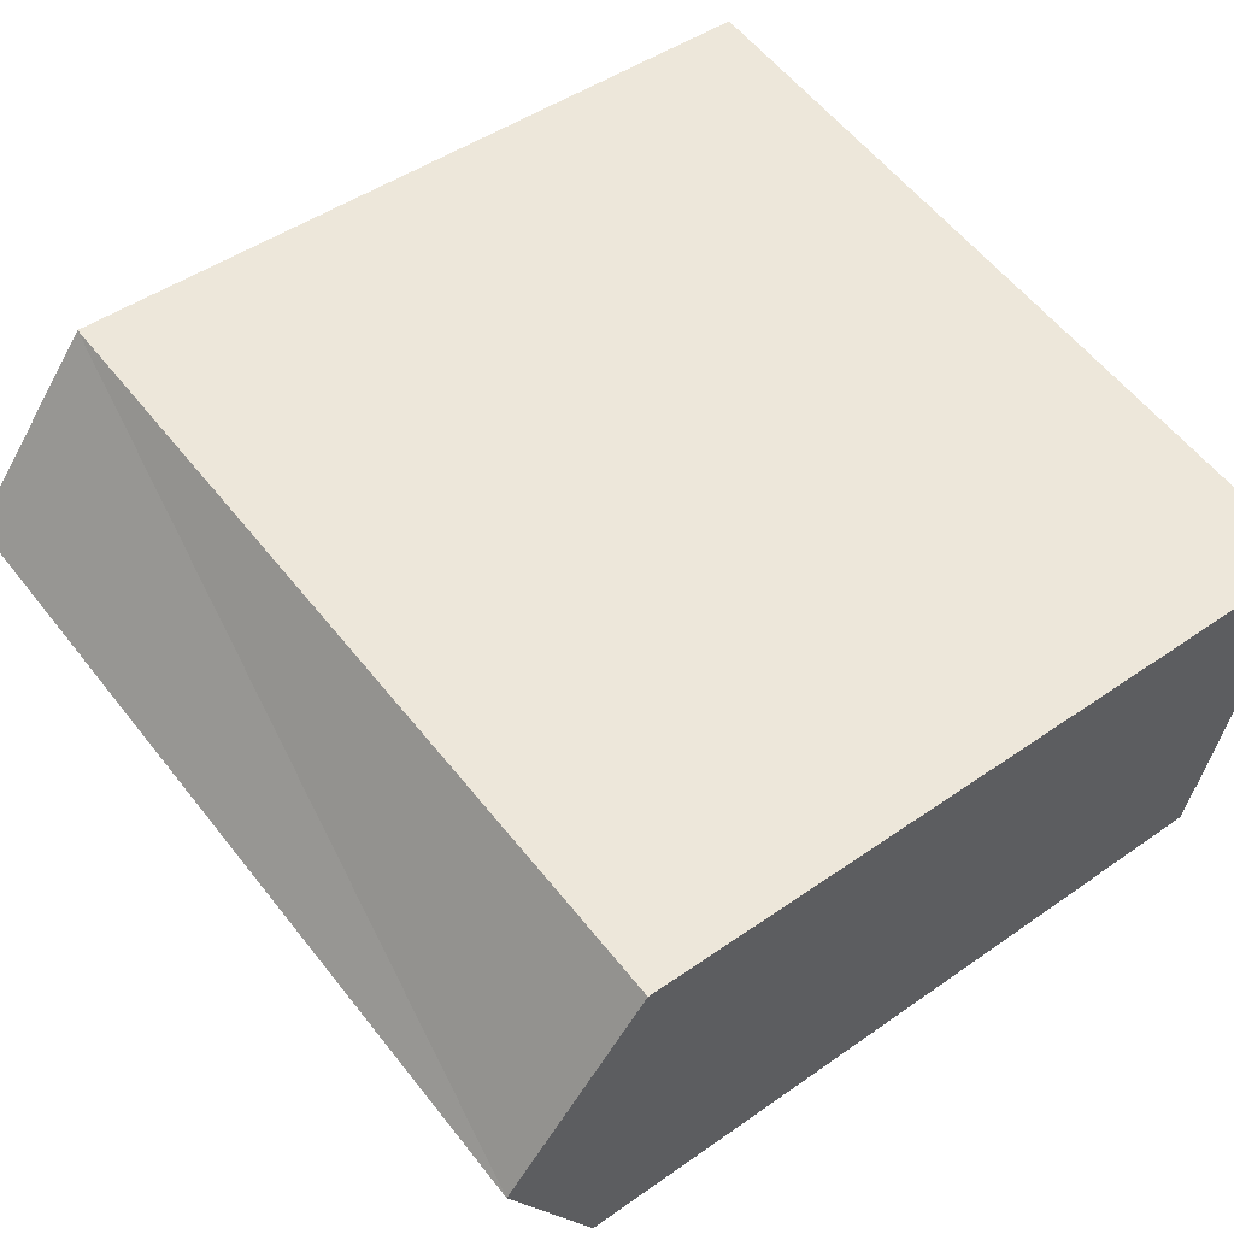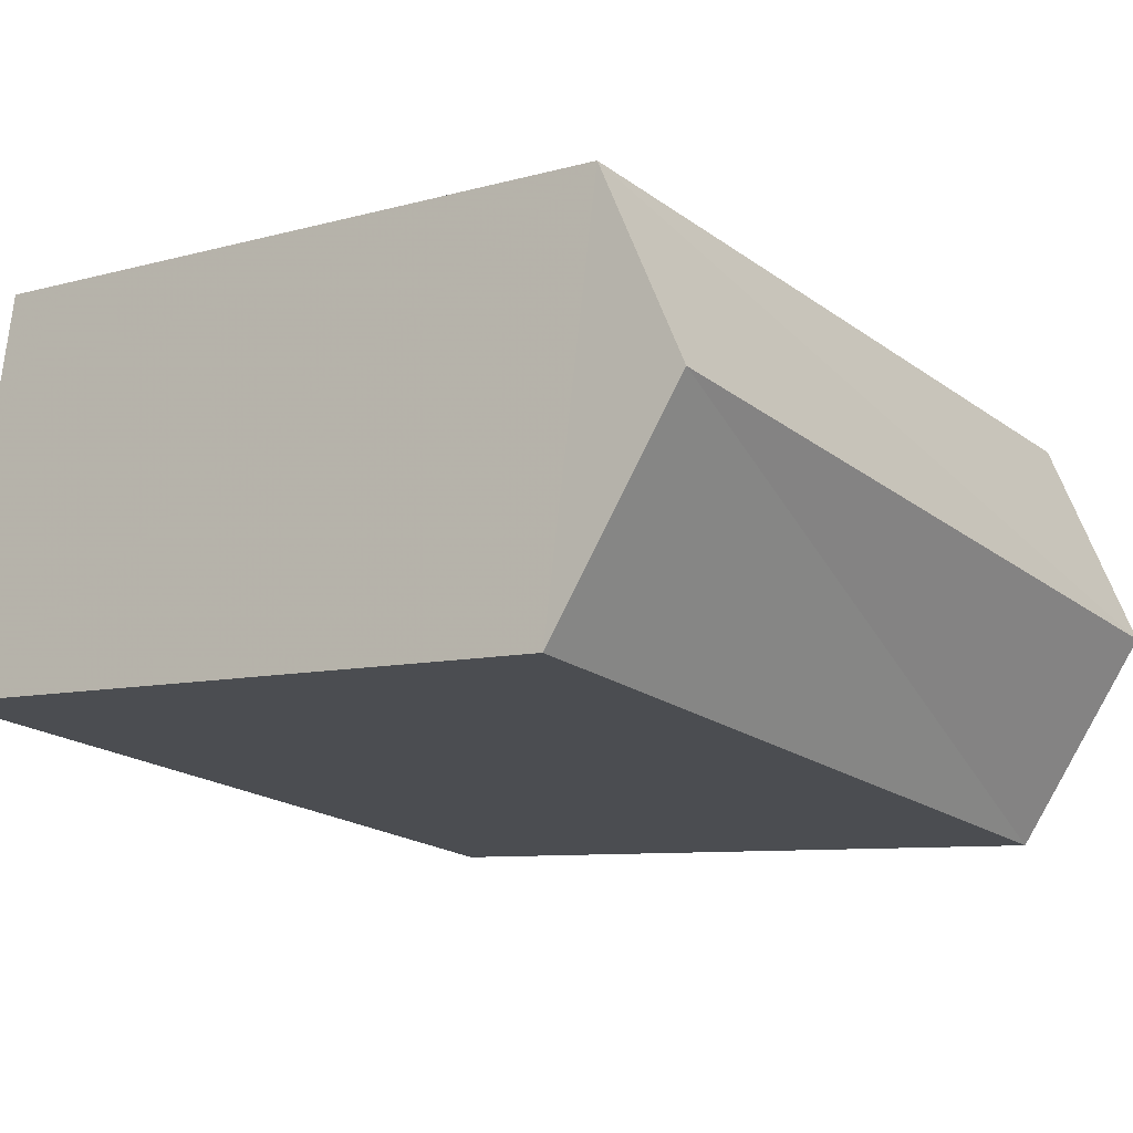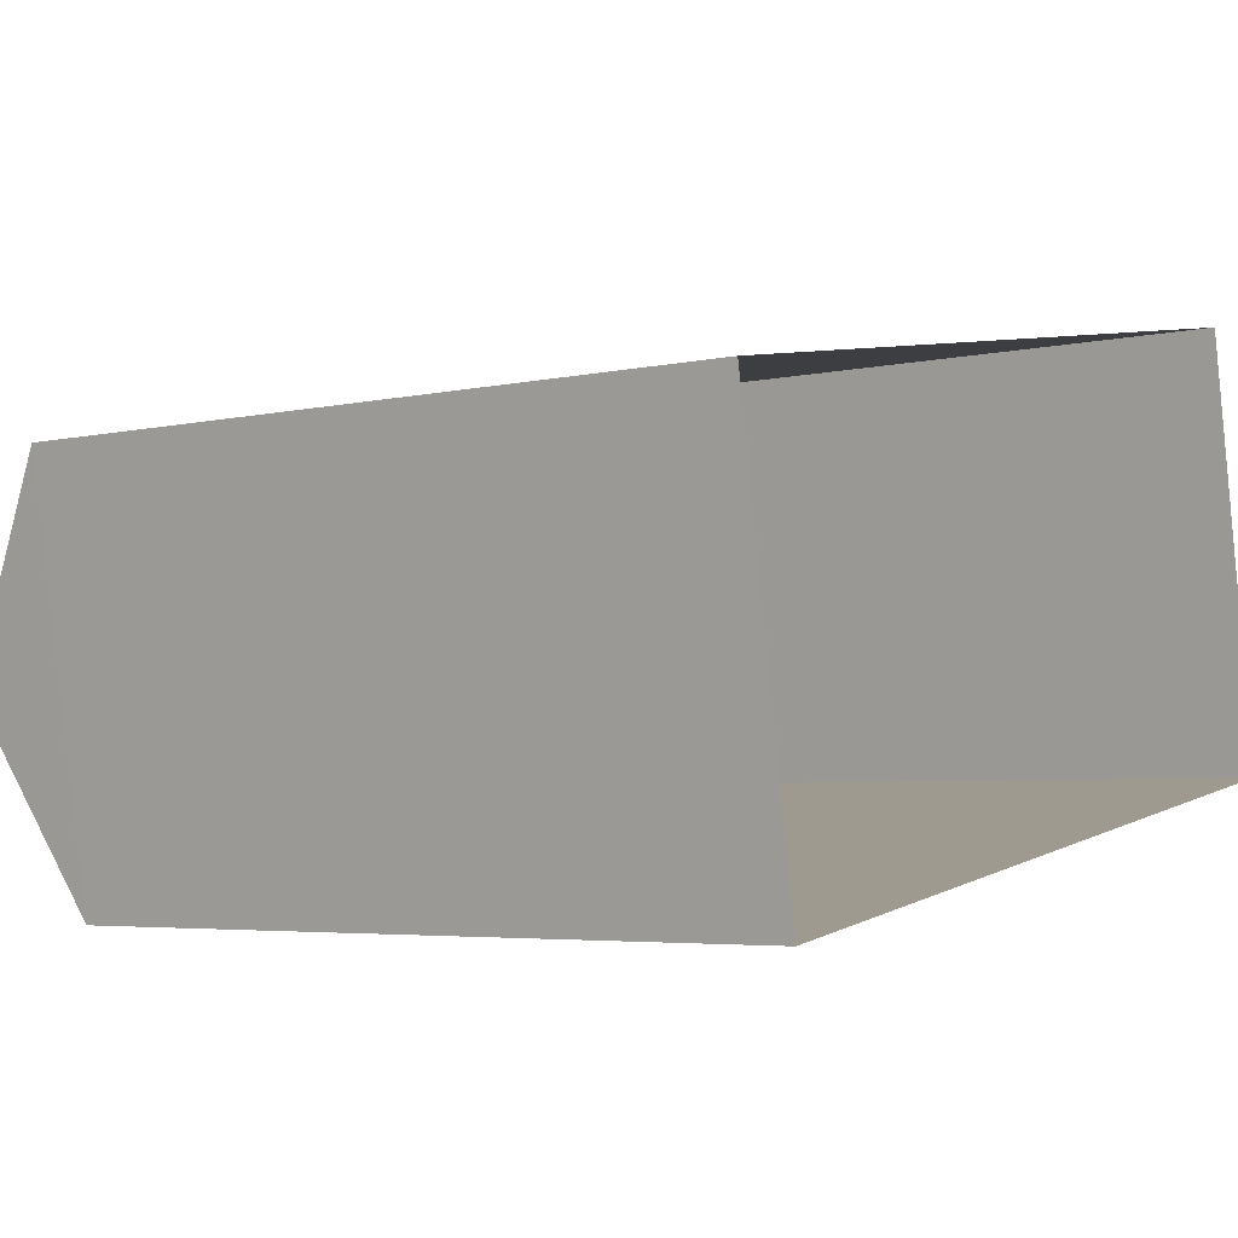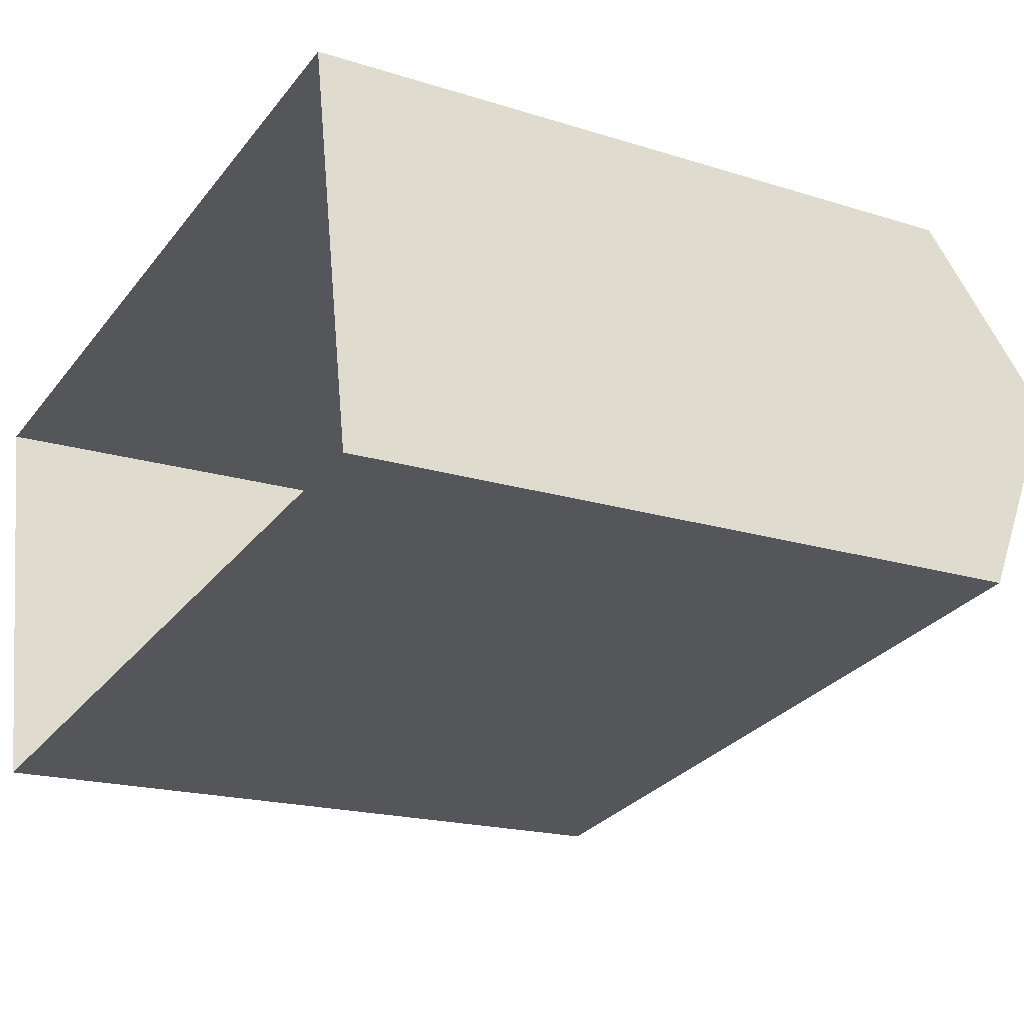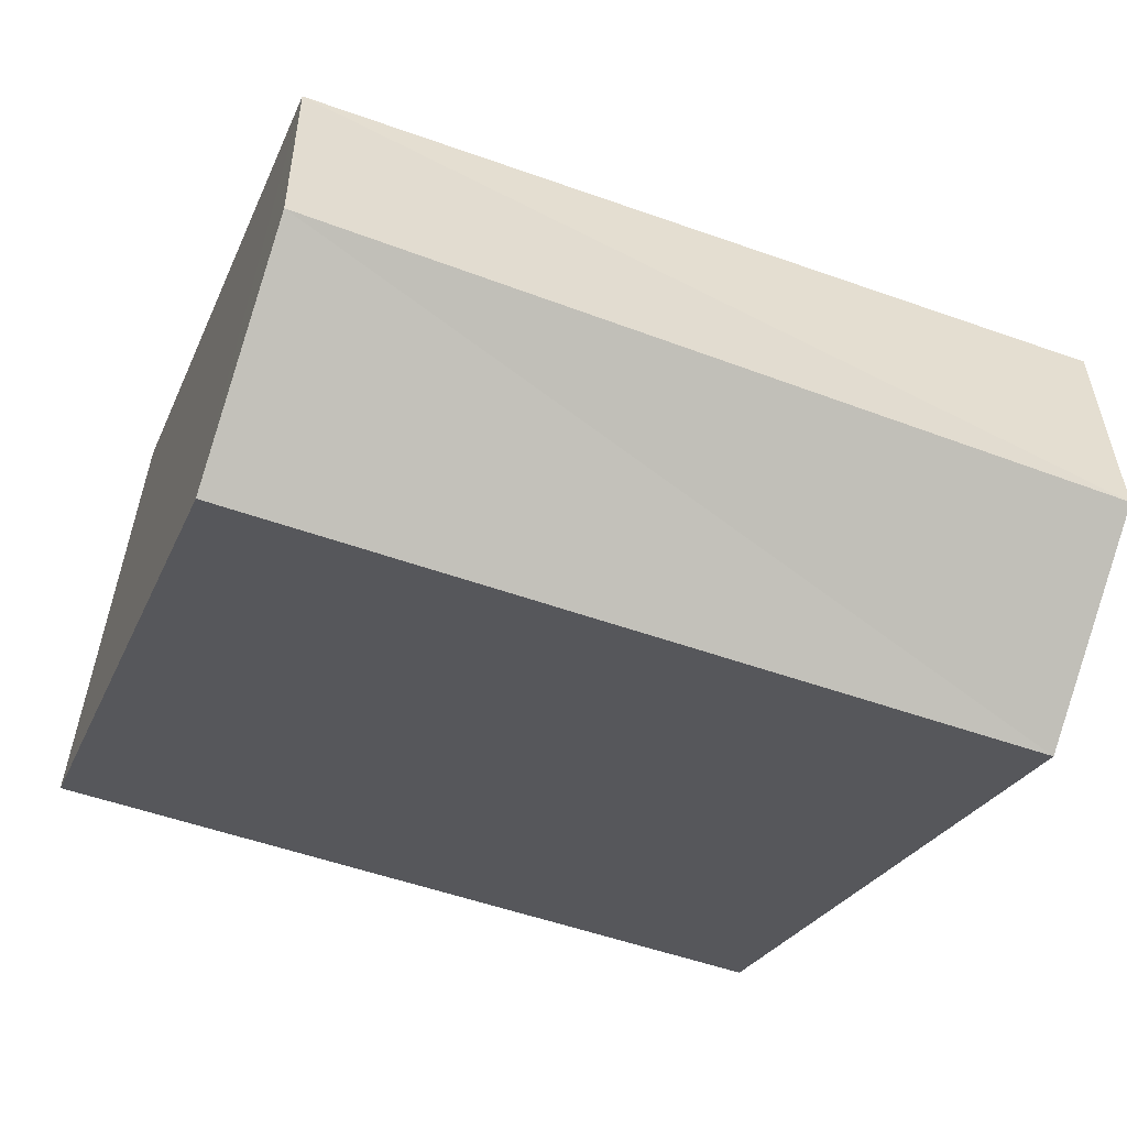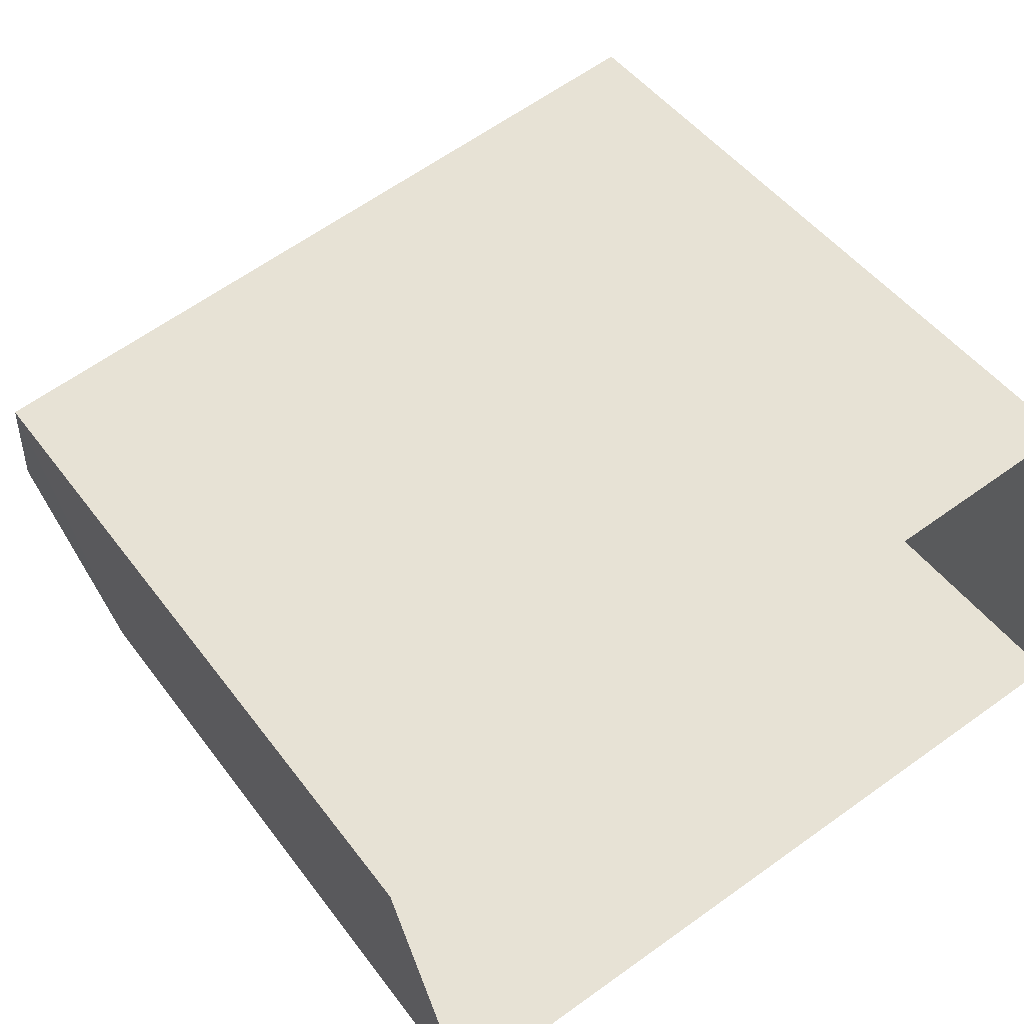
<metadata>
{"format":"obj","ext":"obj","renderer":"f3d","projection":"perspective","resolution":1024,"background":"white","views":[{"elev":46.4,"azim":51.2,"up":"+Y"},{"elev":-7.9,"azim":-51.7,"up":"+Y"},{"elev":-4.3,"azim":127.0,"up":"+Y"},{"elev":-18.4,"azim":-121.3,"up":"+Y"},{"elev":-24.9,"azim":-18.7,"up":"+Y"},{"elev":47.4,"azim":145.3,"up":"+Y"}]}
</metadata>
<code>
v -8.96e+04 -9.952e+04 5.135
v -8.961e+04 -9.951e+04 5.136
v -8.96e+04 -9.951e+04 5.135
v -8.961e+04 -9.951e+04 5.136
v -8.961e+04 -9.951e+04 14.46
v -8.96e+04 -9.951e+04 15.89
v -8.96e+04 -9.951e+04 14.46
v -8.96e+04 -9.952e+04 14.46
v -8.961e+04 -9.951e+04 15.89
v -8.961e+04 -9.951e+04 14.46
f 1 2 3
f 1 4 2
f 5 6 7
f 8 9 10
f 6 9 8
f 9 6 5
f 6 8 7
f 9 5 10
f 7 3 2
f 5 7 2
f 8 1 3
f 7 8 3
f 8 4 1
f 8 10 4
f 5 2 4
f 10 5 4

</code>
